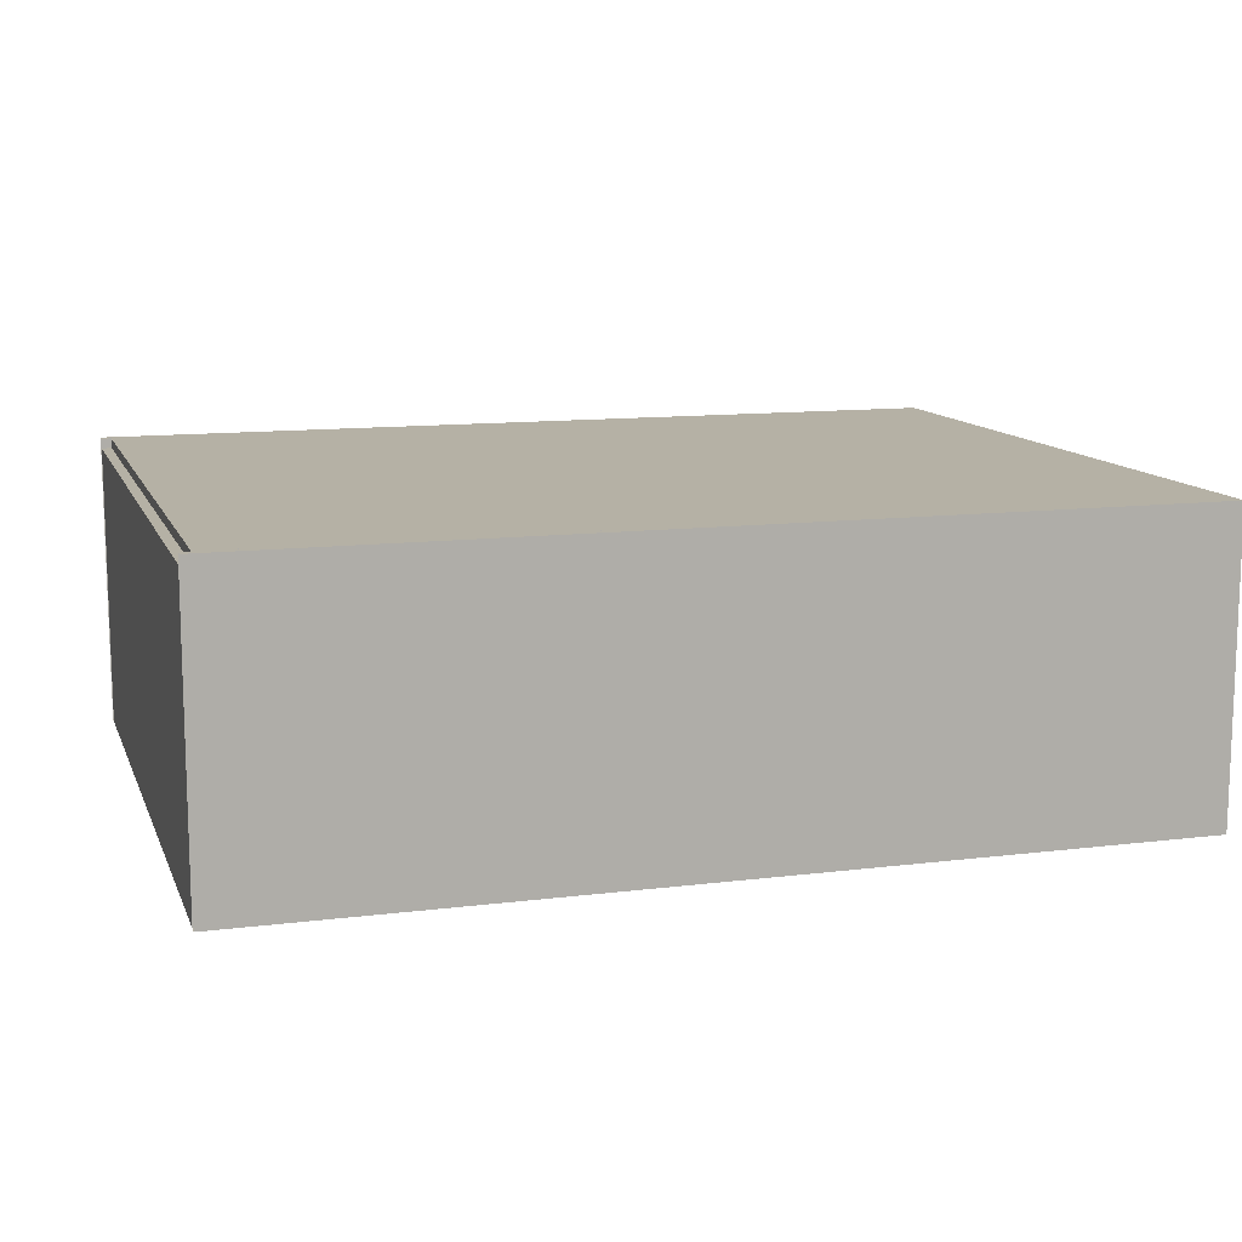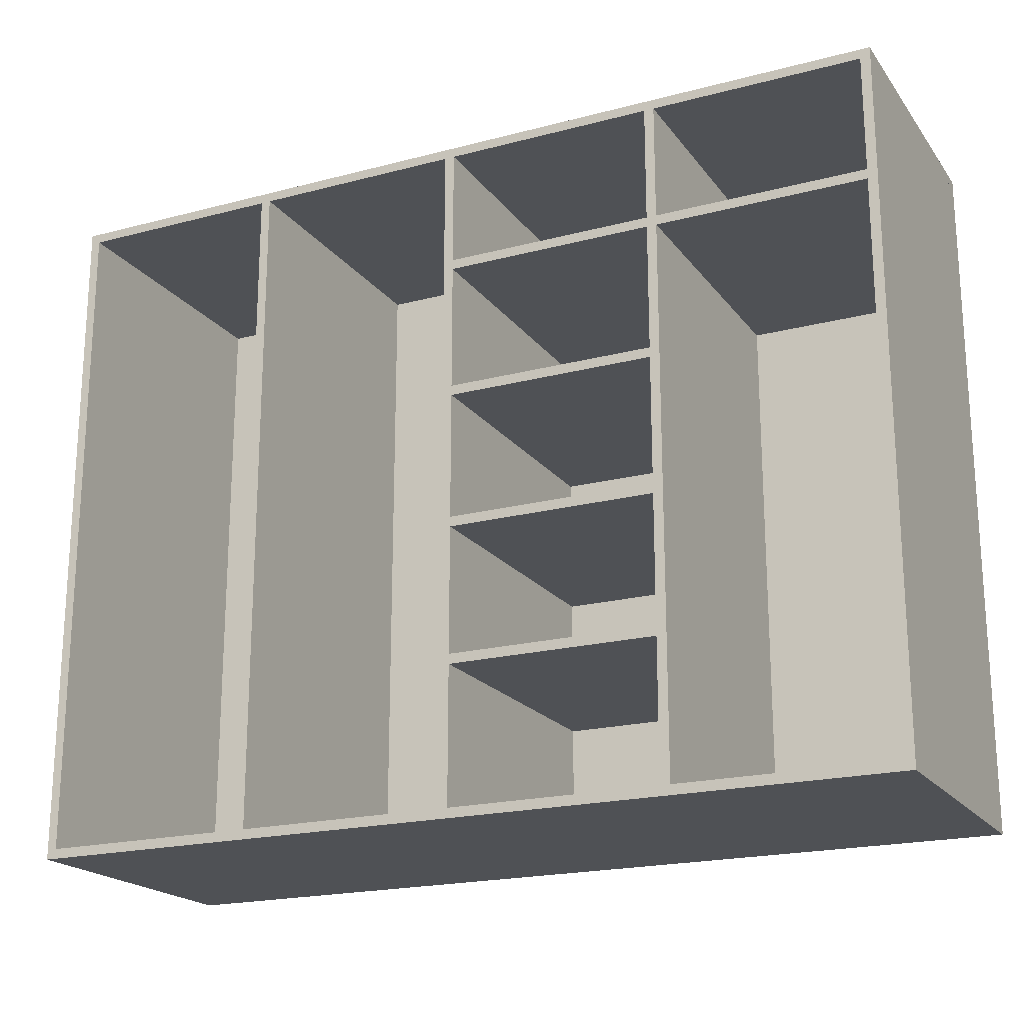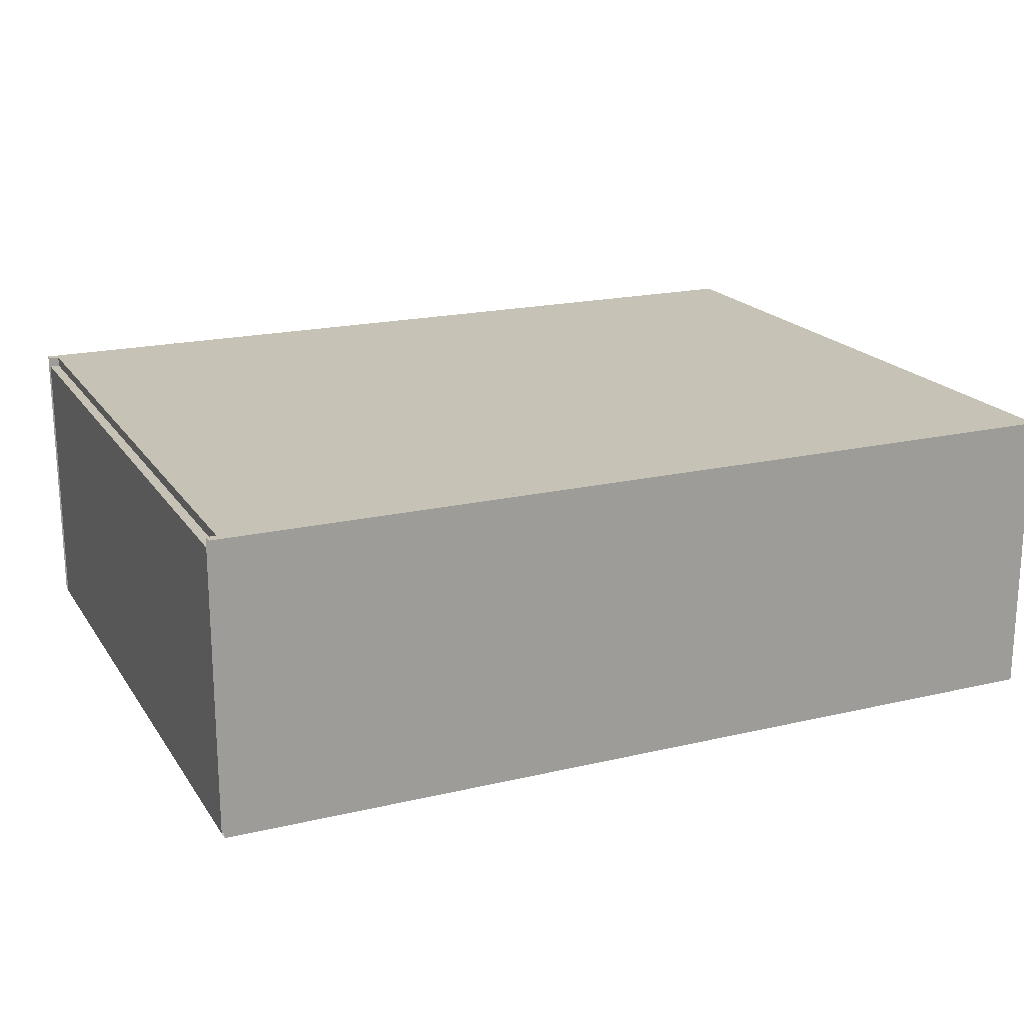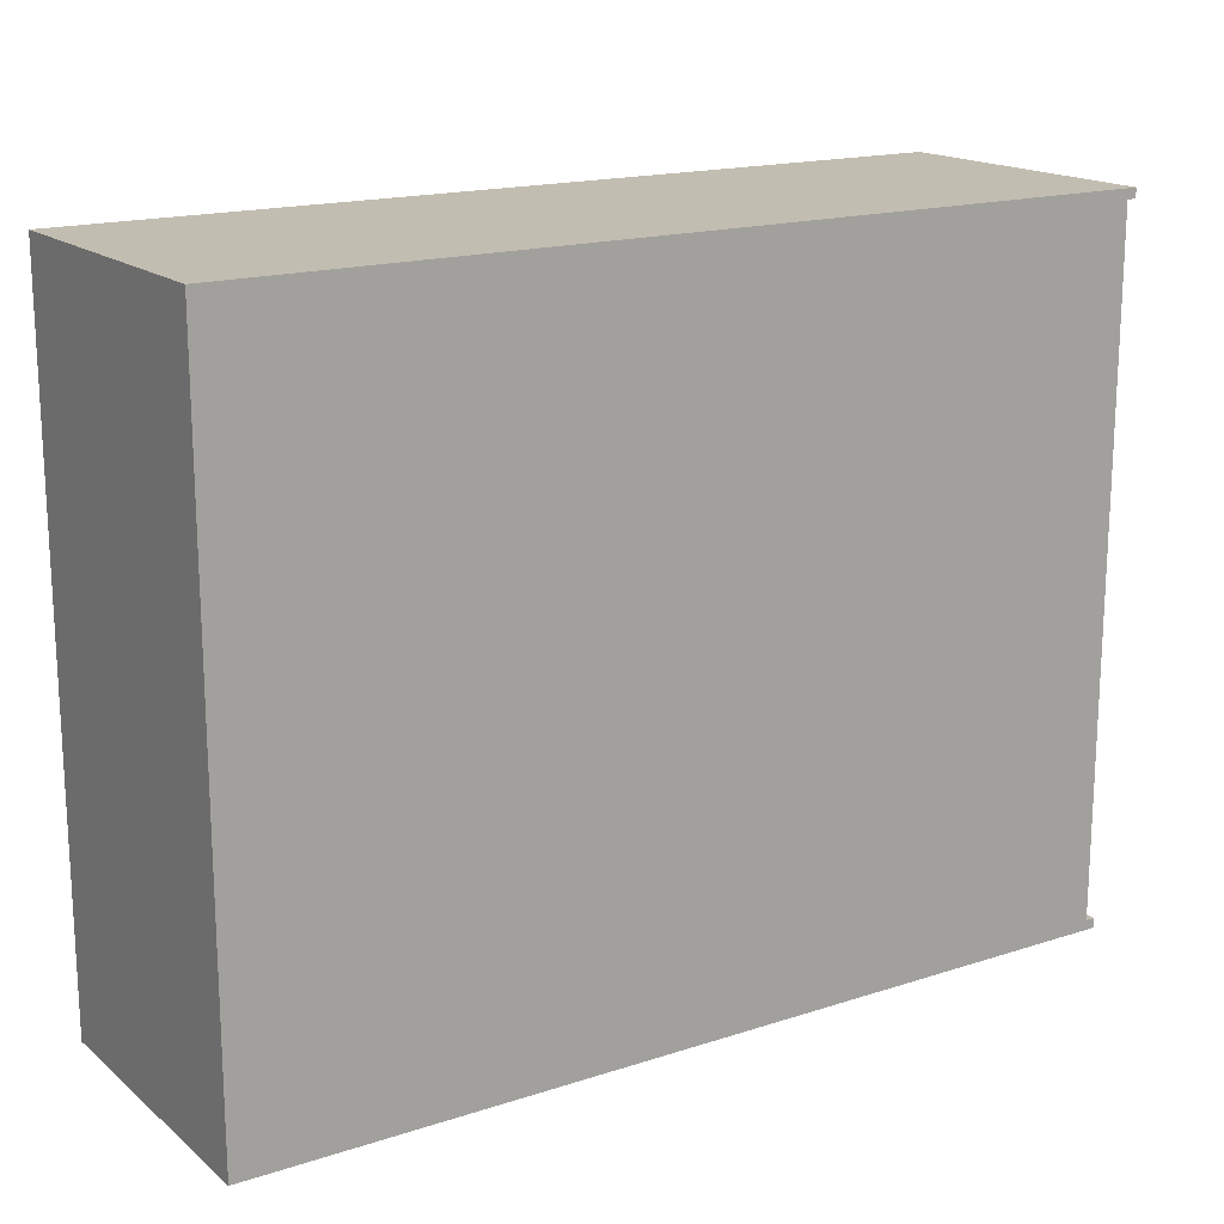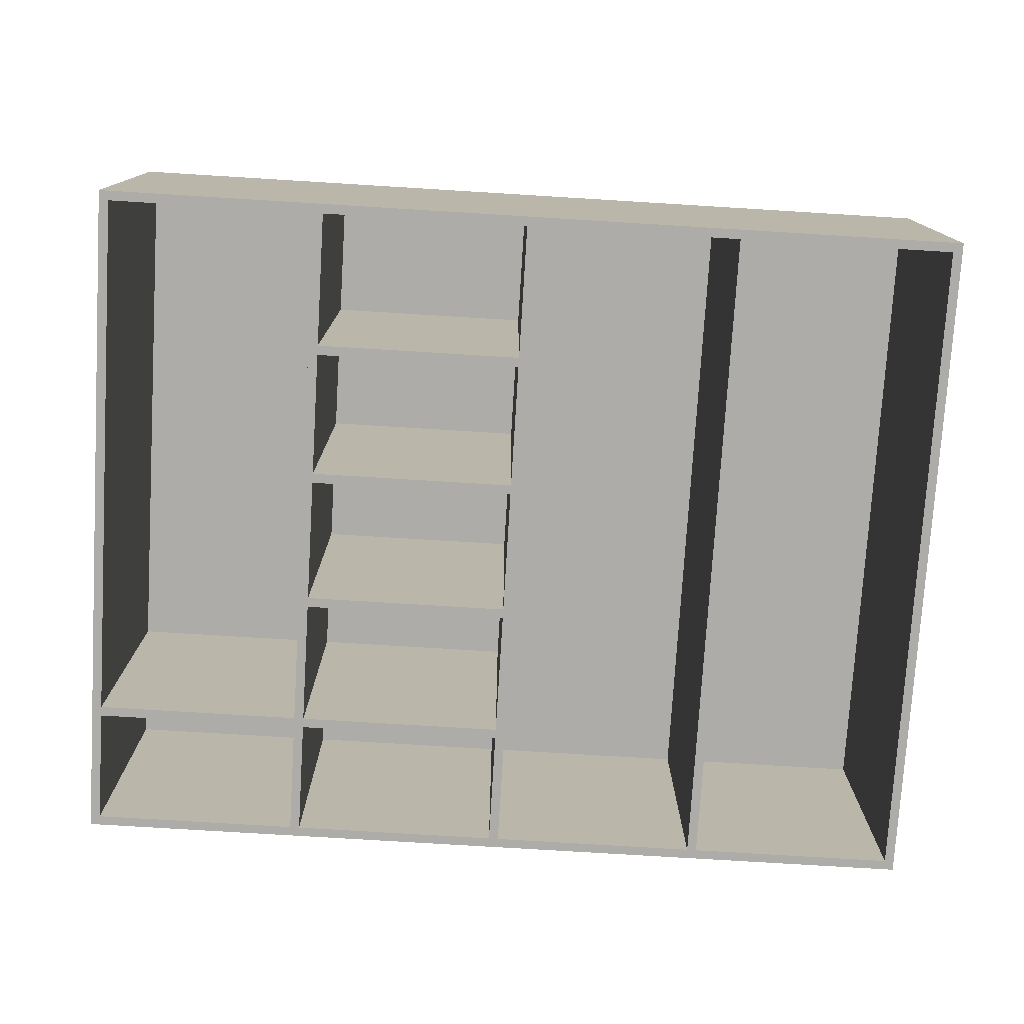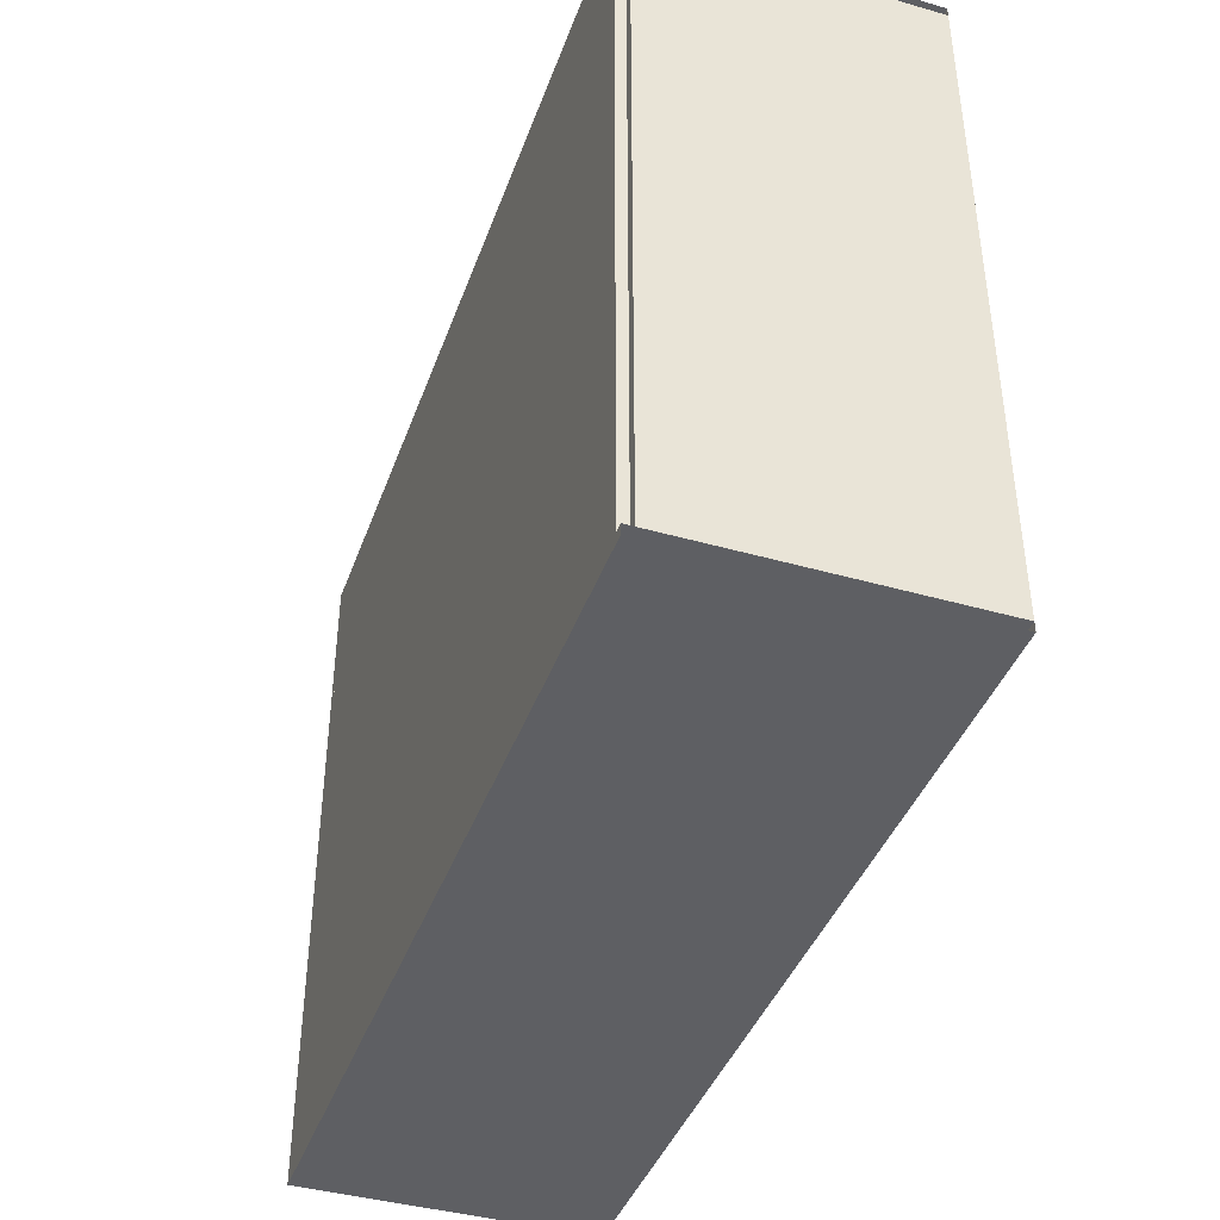
<metadata>
{"format":"obj","ext":"obj","renderer":"f3d","projection":"perspective","resolution":1024,"background":"white","views":[{"elev":11.8,"azim":163.3,"up":"+Z"},{"elev":-20.0,"azim":-154.2,"up":"+Y"},{"elev":19.2,"azim":156.1,"up":"+Z"},{"elev":17.0,"azim":-33.0,"up":"+Y"},{"elev":-76.6,"azim":-3.5,"up":"+Z"},{"elev":-41.3,"azim":70.9,"up":"+Y"}]}
</metadata>
<code>
v 0 0 0
v 1820 0 0
v 1820 20 0
v 0 20 0
v 0 1400 0
v 1820 1400 0
v 1820 1420 0
v 0 1420 0
v 20 20 0
v 20 1400 0
v 0 0 600
v 1820 0 600
v 1820 20 600
v 0 20 600
v 0 1400 600
v 1820 1400 600
v 1820 1420 600
v 0 1420 600
v 20 20 600
v 20 1400 600
v 20 1400 580
v 20 20 580
v 1800 20 580
v 1800 1400 580
v 1800 20 600
v 1800 1400 600
v 450 20 0
v 470 20 0
v 470 1400 0
v 450 1400 0
v 450 20 580
v 470 20 580
v 470 1400 580
v 450 1400 580
v 20 1140 0
v 450 1140 0
v 450 1160 0
v 20 1160 0
v 20 1140 580
v 450 1140 580
v 450 1160 580
v 20 1160 580
v 900 20 0
v 920 20 0
v 920 1400 0
v 900 1400 0
v 900 20 580
v 920 20 580
v 920 1400 580
v 900 1400 580
v 470 300 0
v 900 300 0
v 900 320 0
v 470 320 0
v 470 300 580
v 900 300 580
v 900 320 580
v 470 320 580
v 470 580 0
v 900 580 0
v 900 600 0
v 470 600 0
v 470 580 580
v 900 580 580
v 900 600 580
v 470 600 580
v 470 860 0
v 900 860 0
v 900 880 0
v 470 880 0
v 470 860 580
v 900 860 580
v 900 880 580
v 470 880 580
v 470 1140 0
v 900 1140 0
v 900 1160 0
v 470 1160 0
v 470 1140 580
v 900 1140 580
v 900 1160 580
v 470 1160 580
v 1350 20 0
v 1370 20 0
v 1370 1400 0
v 1350 1400 0
v 1350 20 580
v 1370 20 580
v 1370 1400 580
v 1350 1400 580
v 1800 20 0
v 1820 20 0
v 1820 1400 0
v 1800 1400 0
v 1800 20 580
v 1820 20 580
v 1820 1400 580
v 1800 1400 580
f 1 2 3 4
f 5 6 7 8
f 4 9 10 5
f 11 12 13 14
f 15 16 17 18
f 14 19 20 15
f 4 3 13 14
f 8 7 17 18
f 5 10 20 15
f 1 2 12 11
f 5 6 16 15
f 4 9 19 14
f 1 4 14 11
f 5 8 18 15
f 4 5 15 14
f 1 2 12 11
f 5 6 16 15
f 9 10 20 19
f 22 21 20 19
f 23 24 26 25
f 22 21 24 23
f 19 20 26 25
f 22 23 25 19
f 21 24 26 20
f 27 28 29 30
f 31 32 33 34
f 27 28 32 31
f 30 29 33 34
f 27 30 34 31
f 28 29 33 32
f 35 36 37 38
f 39 40 41 42
f 35 36 40 39
f 38 37 41 42
f 35 38 42 39
f 36 37 41 40
f 43 44 45 46
f 47 48 49 50
f 43 44 48 47
f 46 45 49 50
f 43 46 50 47
f 44 45 49 48
f 51 52 53 54
f 55 56 57 58
f 51 52 56 55
f 54 53 57 58
f 51 54 58 55
f 52 53 57 56
f 59 60 61 62
f 63 64 65 66
f 59 60 64 63
f 62 61 65 66
f 59 62 66 63
f 60 61 65 64
f 67 68 69 70
f 71 72 73 74
f 67 68 72 71
f 70 69 73 74
f 67 70 74 71
f 68 69 73 72
f 75 76 77 78
f 79 80 81 82
f 75 76 80 79
f 78 77 81 82
f 75 78 82 79
f 76 77 81 80
f 83 84 85 86
f 87 88 89 90
f 83 84 88 87
f 86 85 89 90
f 83 86 90 87
f 84 85 89 88
f 91 92 93 94
f 95 96 97 98
f 91 92 96 95
f 94 93 97 98
f 91 94 98 95
f 92 93 97 96

</code>
